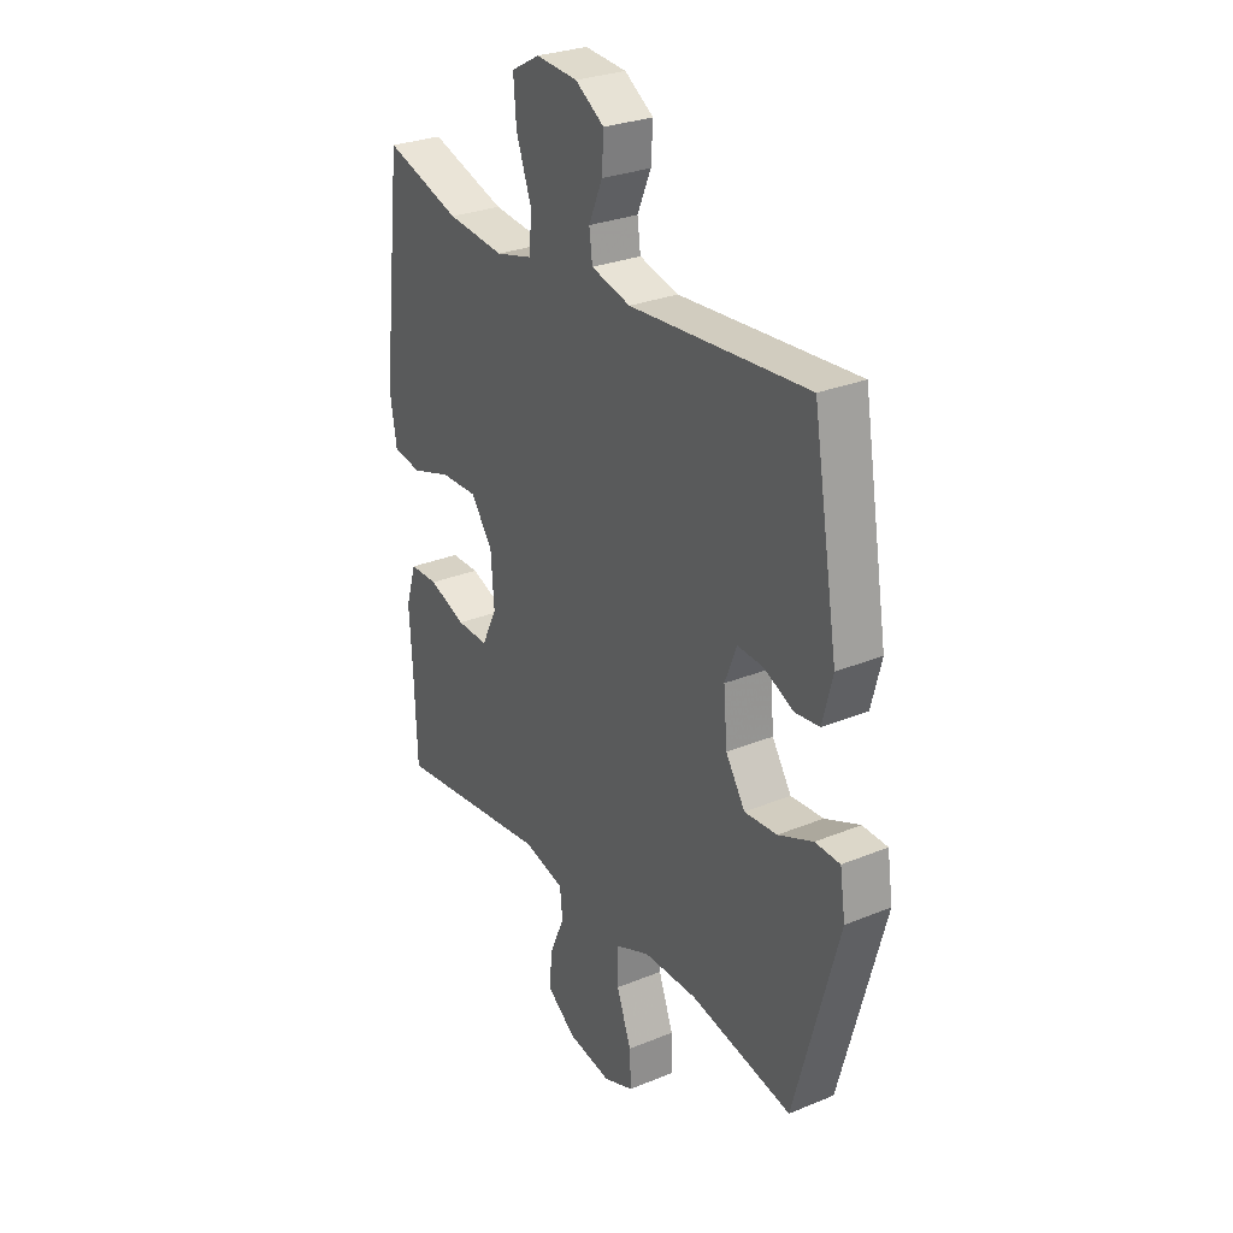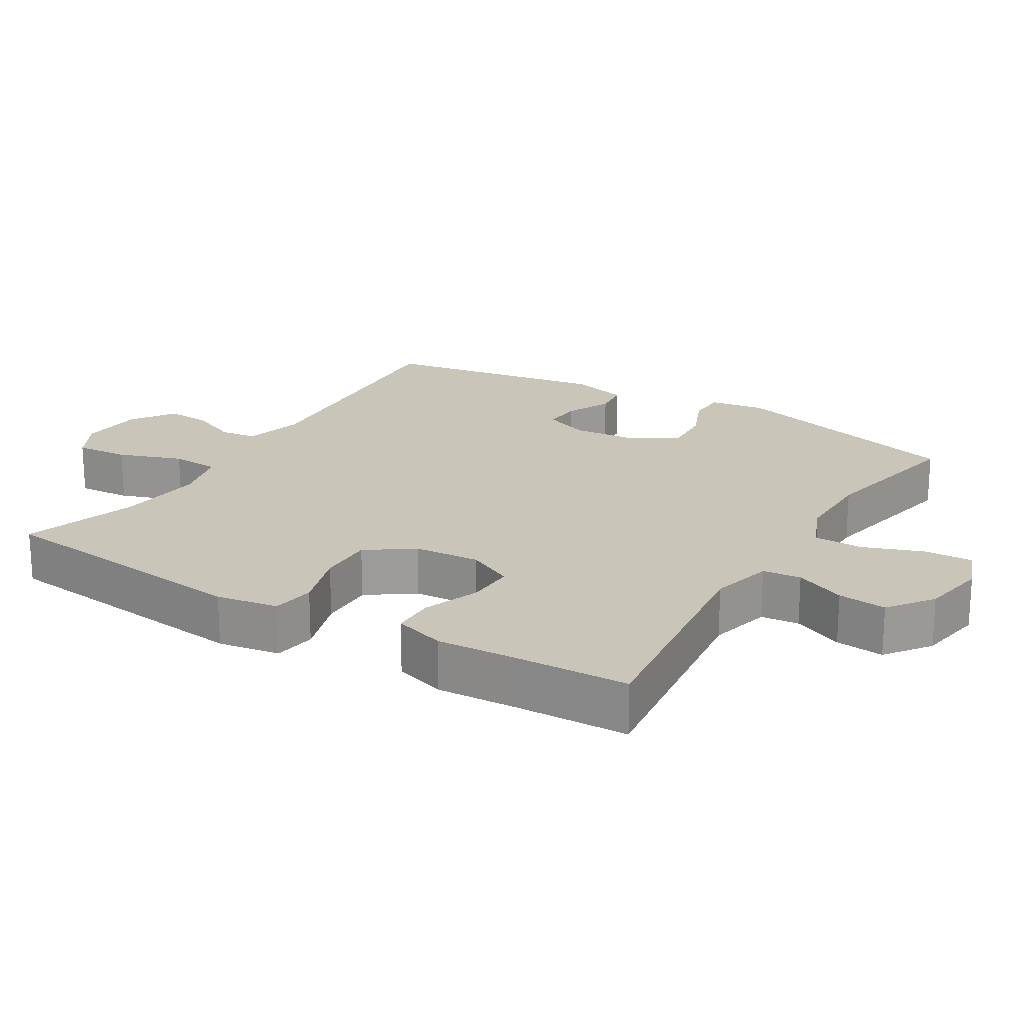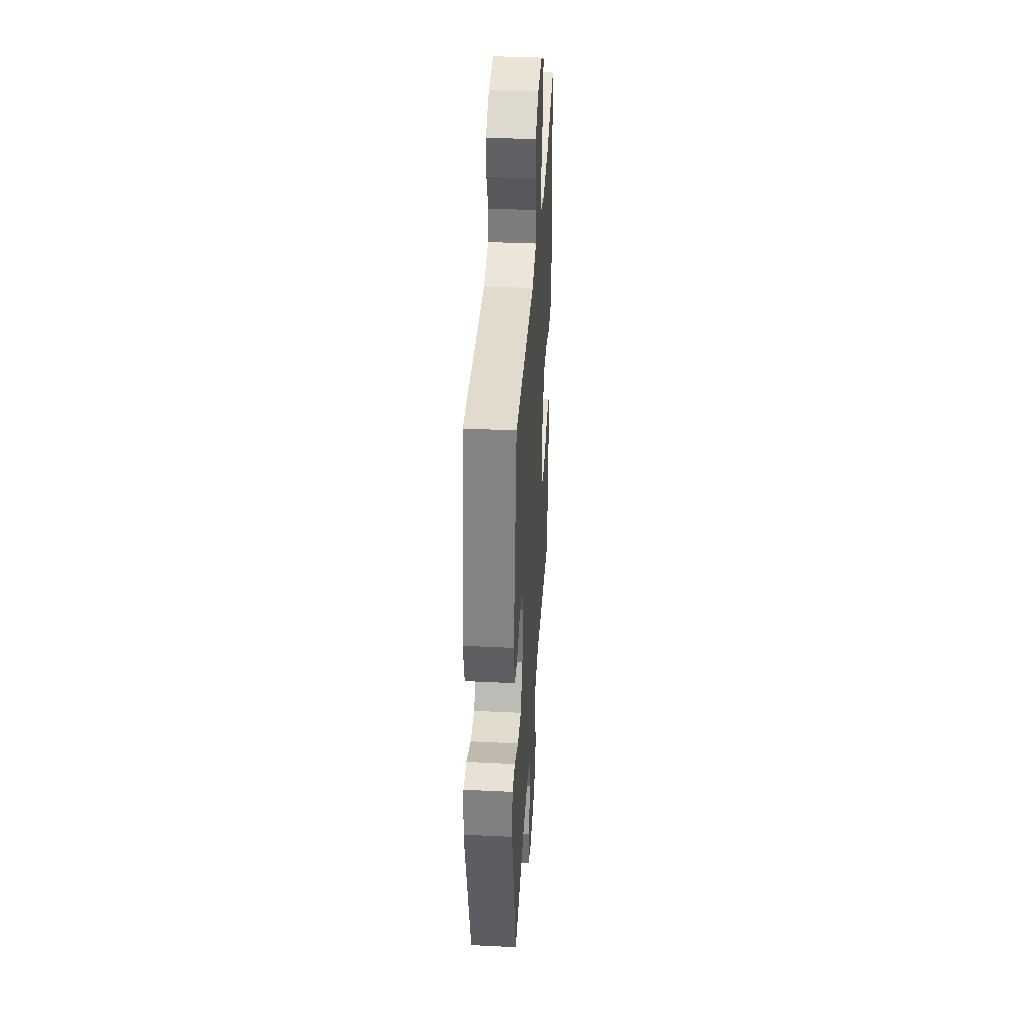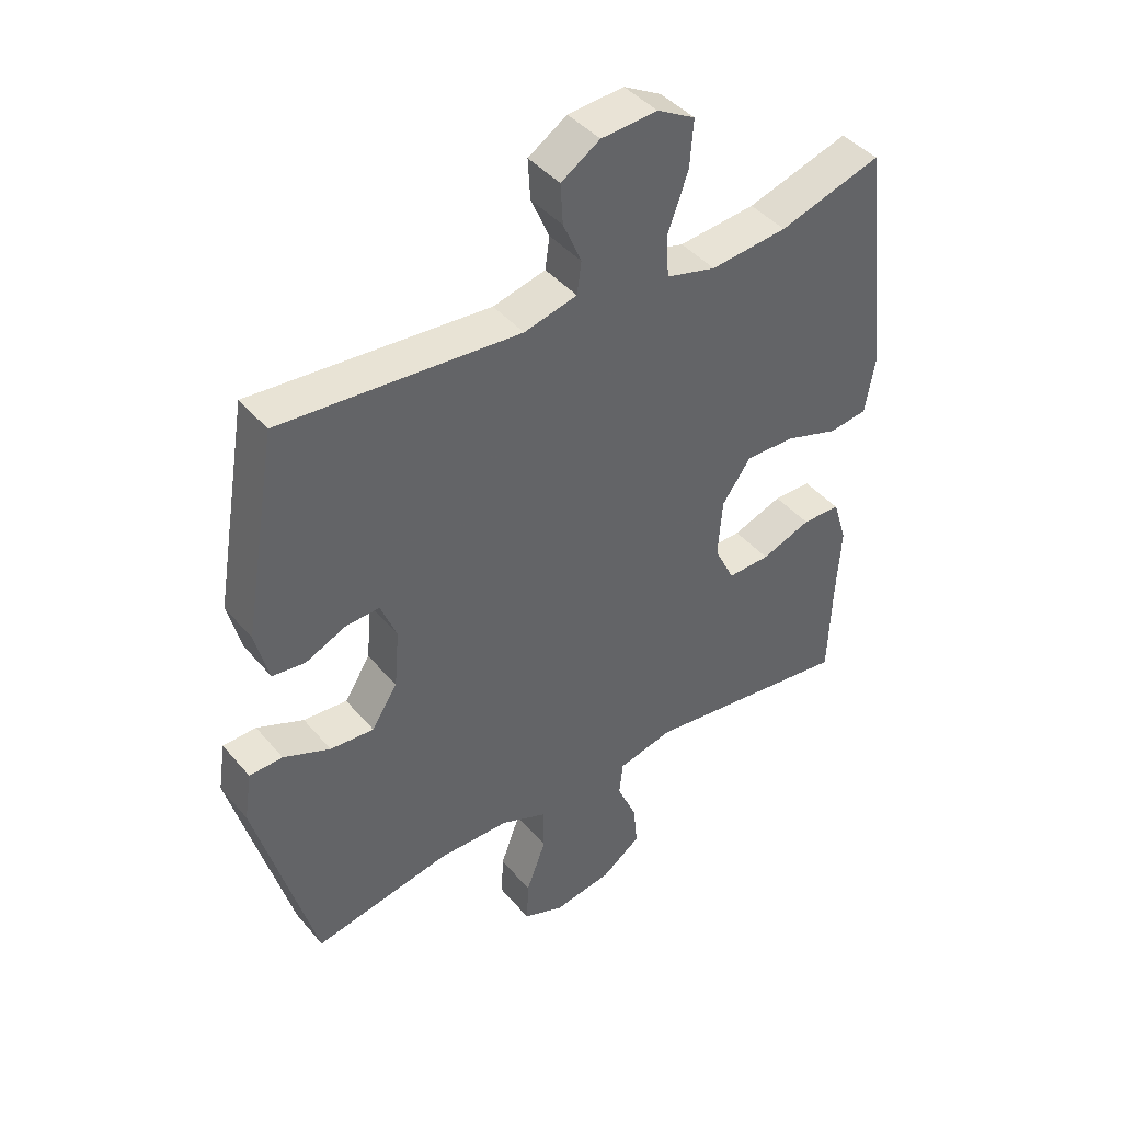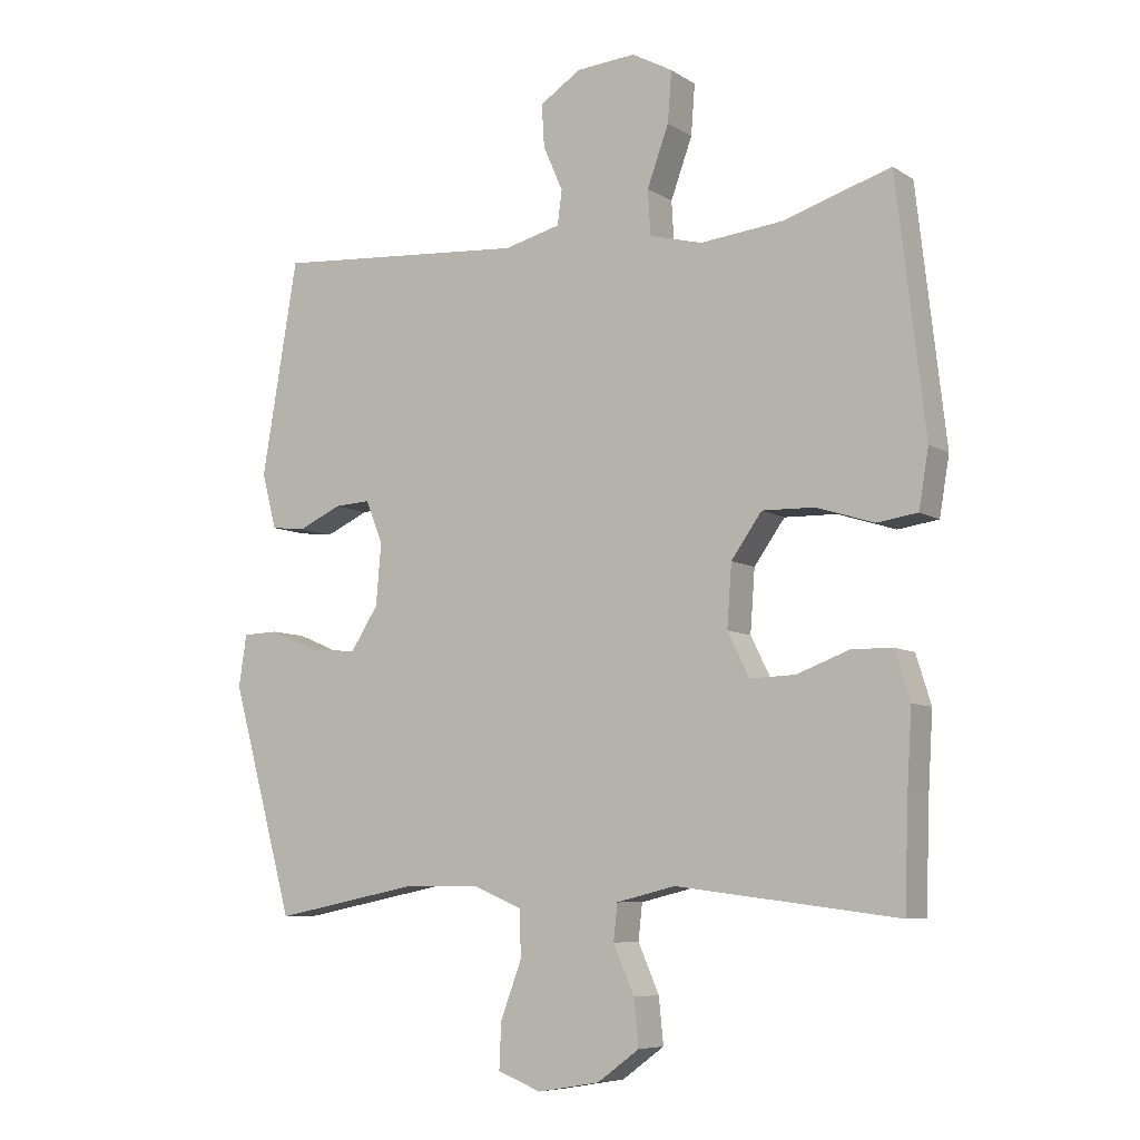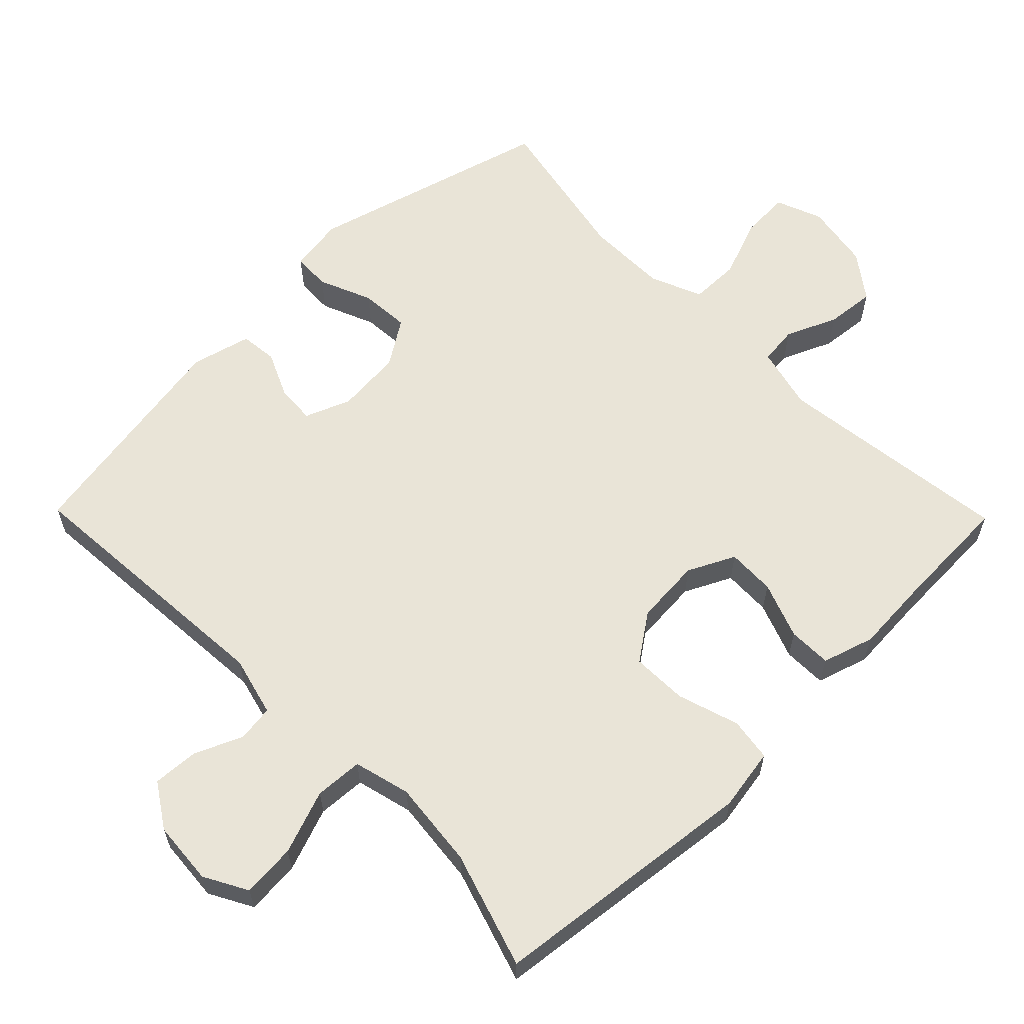
<metadata>
{"format":"obj","ext":"obj","renderer":"f3d","projection":"perspective","resolution":1024,"background":"white","views":[{"elev":28.3,"azim":-121.8,"up":"+Z"},{"elev":20.6,"azim":121.4,"up":"+Y"},{"elev":38.1,"azim":-86.5,"up":"+Z"},{"elev":42.6,"azim":-36.7,"up":"+Z"},{"elev":-7.5,"azim":31.0,"up":"+Z"},{"elev":61.1,"azim":45.6,"up":"+Y"}]}
</metadata>
<code>
v 0.5 0.07 0.5
v 0.544 0.07 0.117
v 0.529 0.07 0.028
v 0.467 0.07 0.019
v 0.379 0.07 0.047
v 0.299 0.07 0.049
v 0.252 0.07 -0.017
v 0.245 0.07 -0.112
v 0.278 0.07 -0.179
v 0.347 0.07 -0.177
v 0.428 0.07 -0.147
v 0.49 0.07 -0.148
v 0.513 0.07 -0.222
v 0.506 0.07 -0.336
v 0.5 0.07 -0.5
v 0.161 0.07 -0.457
v 0.071 0.07 -0.479
v 0.065 0.07 -0.534
v 0.097 0.07 -0.607
v 0.104 0.07 -0.677
v 0.04 0.07 -0.724
v -0.055 0.07 -0.74
v -0.121 0.07 -0.714
v -0.118 0.07 -0.645
v -0.086 0.07 -0.559
v -0.087 0.07 -0.488
v -0.161 0.07 -0.457
v -0.278 0.07 -0.456
v -0.5 0.07 -0.5
v -0.596 0.07 -0.152
v -0.584 0.07 -0.073
v -0.53 0.07 -0.071
v -0.454 0.07 -0.103
v -0.383 0.07 -0.108
v -0.341 0.07 -0.043
v -0.333 0.07 0.051
v -0.359 0.07 0.116
v -0.414 0.07 0.113
v -0.48 0.07 0.083
v -0.533 0.07 0.089
v -0.555 0.07 0.174
v -0.5 0.07 0.5
v -0.112 0.07 0.471
v -0.026 0.07 0.493
v -0.019 0.07 0.545
v -0.049 0.07 0.614
v -0.053 0.07 0.679
v 0.01 0.07 0.72
v 0.101 0.07 0.727
v 0.163 0.07 0.693
v 0.157 0.07 0.616
v 0.124 0.07 0.525
v 0.128 0.07 0.456
v 0.209 0.07 0.435
v 0.334 0.07 0.448
v 0.5 0 0.5
v 0.544 0 0.117
v 0.529 0 0.028
v 0.467 0 0.019
v 0.379 0 0.047
v 0.299 0 0.049
v 0.252 0 -0.017
v 0.245 0 -0.112
v 0.278 0 -0.179
v 0.347 0 -0.177
v 0.428 0 -0.147
v 0.49 0 -0.148
v 0.513 0 -0.222
v 0.506 0 -0.336
v 0.5 0 -0.5
v 0.161 0 -0.457
v 0.071 0 -0.479
v 0.065 0 -0.534
v 0.097 0 -0.607
v 0.104 0 -0.677
v 0.04 0 -0.724
v -0.055 0 -0.74
v -0.121 0 -0.714
v -0.118 0 -0.645
v -0.086 0 -0.559
v -0.087 0 -0.488
v -0.161 0 -0.457
v -0.278 0 -0.456
v -0.5 0 -0.5
v -0.596 0 -0.152
v -0.584 0 -0.073
v -0.53 0 -0.071
v -0.454 0 -0.103
v -0.383 0 -0.108
v -0.341 0 -0.043
v -0.333 0 0.051
v -0.359 0 0.116
v -0.414 0 0.113
v -0.48 0 0.083
v -0.533 0 0.089
v -0.555 0 0.174
v -0.5 0 0.5
v -0.112 0 0.471
v -0.026 0 0.493
v -0.019 0 0.545
v -0.049 0 0.614
v -0.053 0 0.679
v 0.01 0 0.72
v 0.101 0 0.727
v 0.163 0 0.693
v 0.157 0 0.616
v 0.124 0 0.525
v 0.128 0 0.456
v 0.209 0 0.435
v 0.334 0 0.448
f 50 51 52
f 49 50 52
f 48 49 52
f 47 48 52
f 46 47 52
f 45 46 52
f 44 45 52 53
f 43 44 53 54
f 42 43 54
f 41 42 54
f 40 41 54
f 39 40 54
f 38 39 54
f 31 32 33
f 30 31 33
f 29 30 33
f 28 29 33
f 27 28 33 34
f 26 27 34 35
f 23 24 25
f 22 23 25
f 21 22 25
f 20 21 25
f 19 20 25
f 18 19 25
f 17 18 25 26
f 26 35 36
f 17 26 36
f 16 17 36
f 12 13 14
f 11 12 14
f 10 11 14
f 14 15 16
f 10 14 16
f 9 10 16
f 3 4 5
f 2 3 5
f 1 2 5
f 55 1 5
f 55 5 6
f 37 38 54 55
f 37 55 6 7
f 16 36 37
f 9 16 37
f 8 9 37
f 7 8 37
f 107 106 105
f 107 105 104
f 107 104 103
f 107 103 102
f 107 102 101
f 107 101 100
f 108 107 100 99
f 109 108 99 98
f 109 98 97
f 109 97 96
f 109 96 95
f 109 95 94
f 109 94 93
f 88 87 86
f 88 86 85
f 88 85 84
f 88 84 83
f 89 88 83 82
f 90 89 82 81
f 80 79 78
f 80 78 77
f 80 77 76
f 80 76 75
f 80 75 74
f 80 74 73
f 81 80 73 72
f 91 90 81
f 91 81 72
f 91 72 71
f 69 68 67
f 69 67 66
f 69 66 65
f 71 70 69
f 71 69 65
f 71 65 64
f 60 59 58
f 60 58 57
f 60 57 56
f 60 56 110
f 61 60 110
f 110 109 93 92
f 62 61 110 92
f 92 91 71
f 92 71 64
f 92 64 63
f 92 63 62
f 1 56 57 2
f 2 57 58 3
f 3 58 59 4
f 4 59 60 5
f 5 60 61 6
f 6 61 62 7
f 7 62 63 8
f 8 63 64 9
f 9 64 65 10
f 10 65 66 11
f 11 66 67 12
f 12 67 68 13
f 13 68 69 14
f 14 69 70 15
f 15 70 71 16
f 16 71 72 17
f 17 72 73 18
f 18 73 74 19
f 19 74 75 20
f 20 75 76 21
f 21 76 77 22
f 22 77 78 23
f 23 78 79 24
f 24 79 80 25
f 25 80 81 26
f 26 81 82 27
f 27 82 83 28
f 28 83 84 29
f 29 84 85 30
f 30 85 86 31
f 31 86 87 32
f 32 87 88 33
f 33 88 89 34
f 34 89 90 35
f 35 90 91 36
f 36 91 92 37
f 37 92 93 38
f 38 93 94 39
f 39 94 95 40
f 40 95 96 41
f 41 96 97 42
f 42 97 98 43
f 43 98 99 44
f 44 99 100 45
f 45 100 101 46
f 46 101 102 47
f 47 102 103 48
f 48 103 104 49
f 49 104 105 50
f 50 105 106 51
f 51 106 107 52
f 52 107 108 53
f 53 108 109 54
f 54 109 110 55
f 55 110 56 1

</code>
